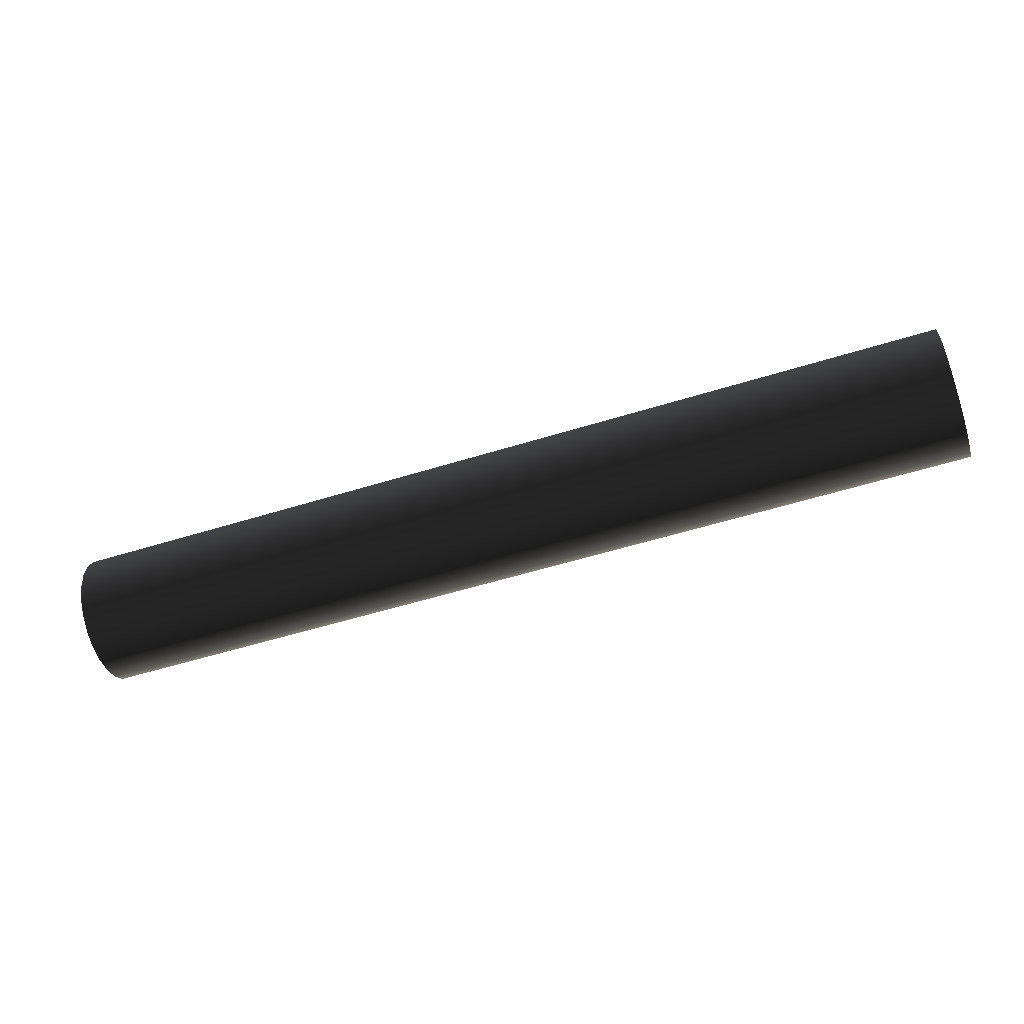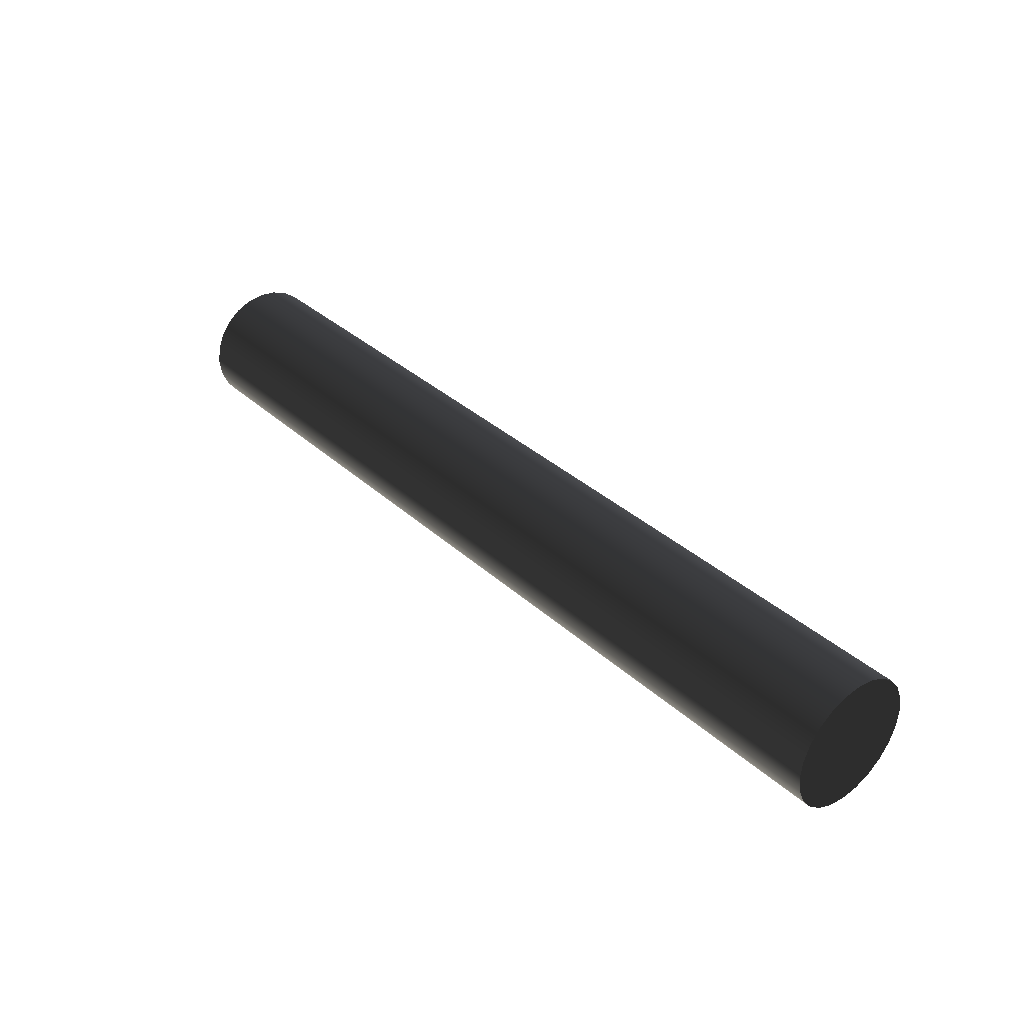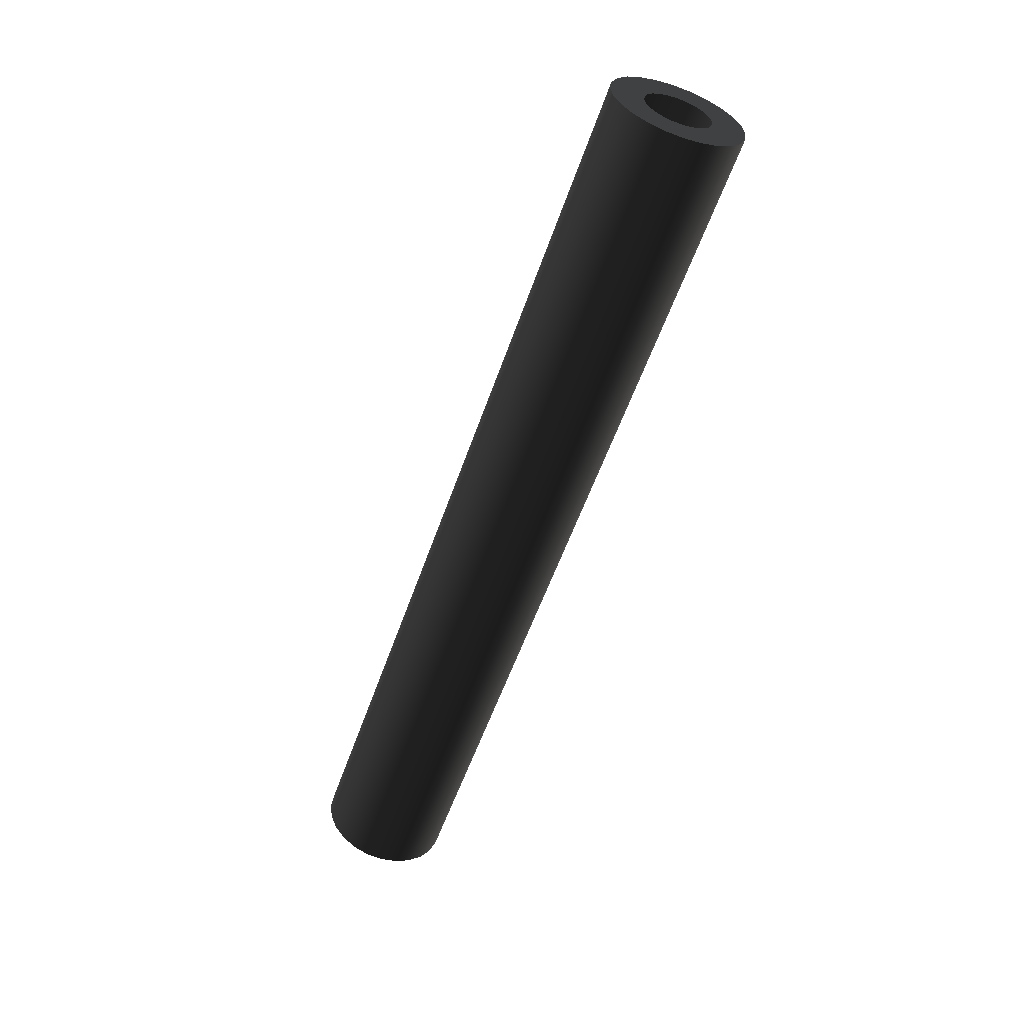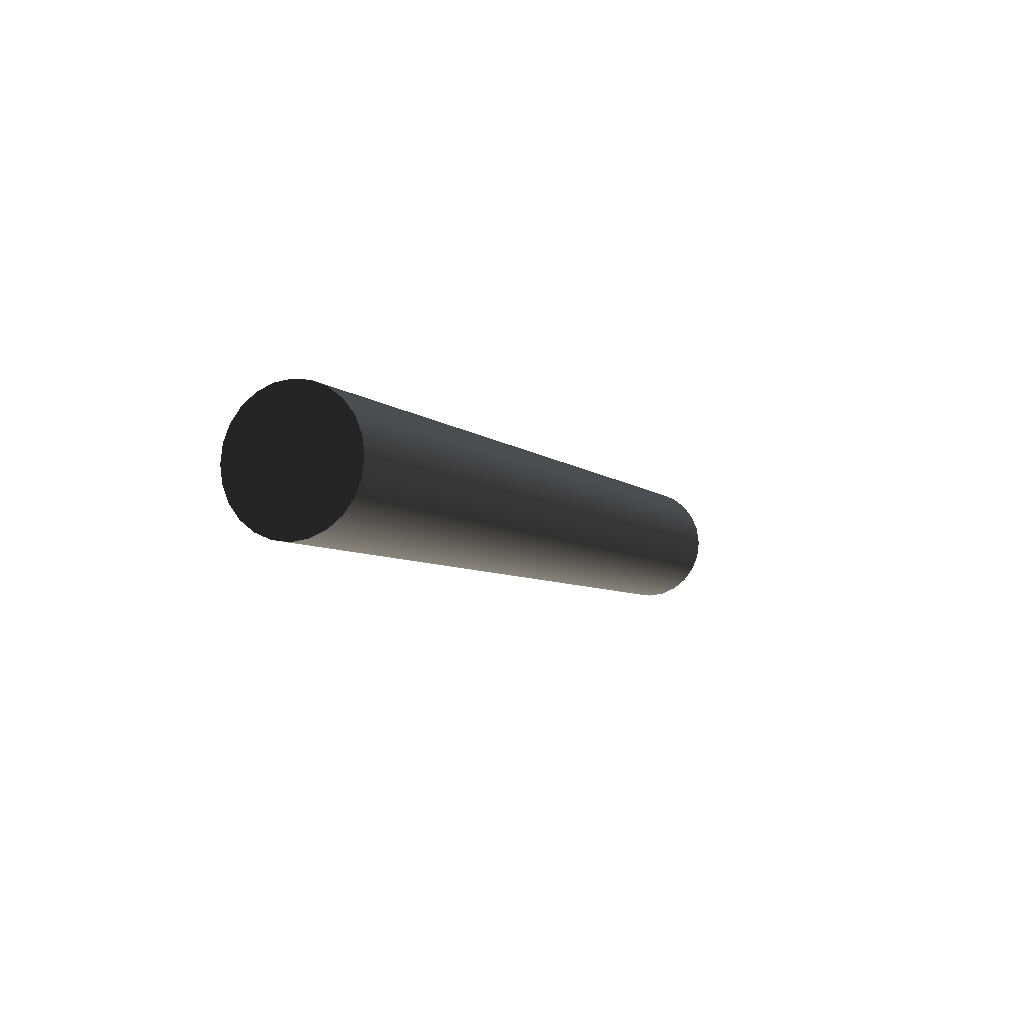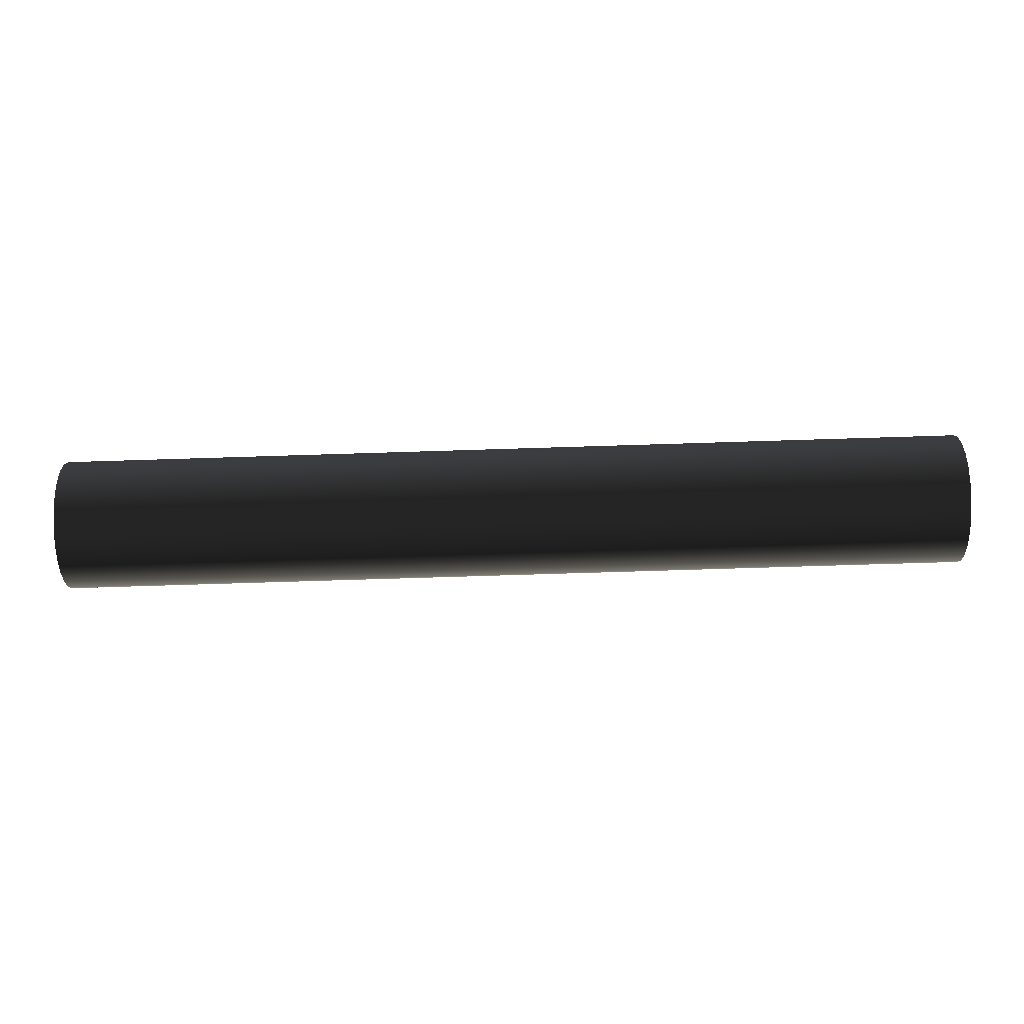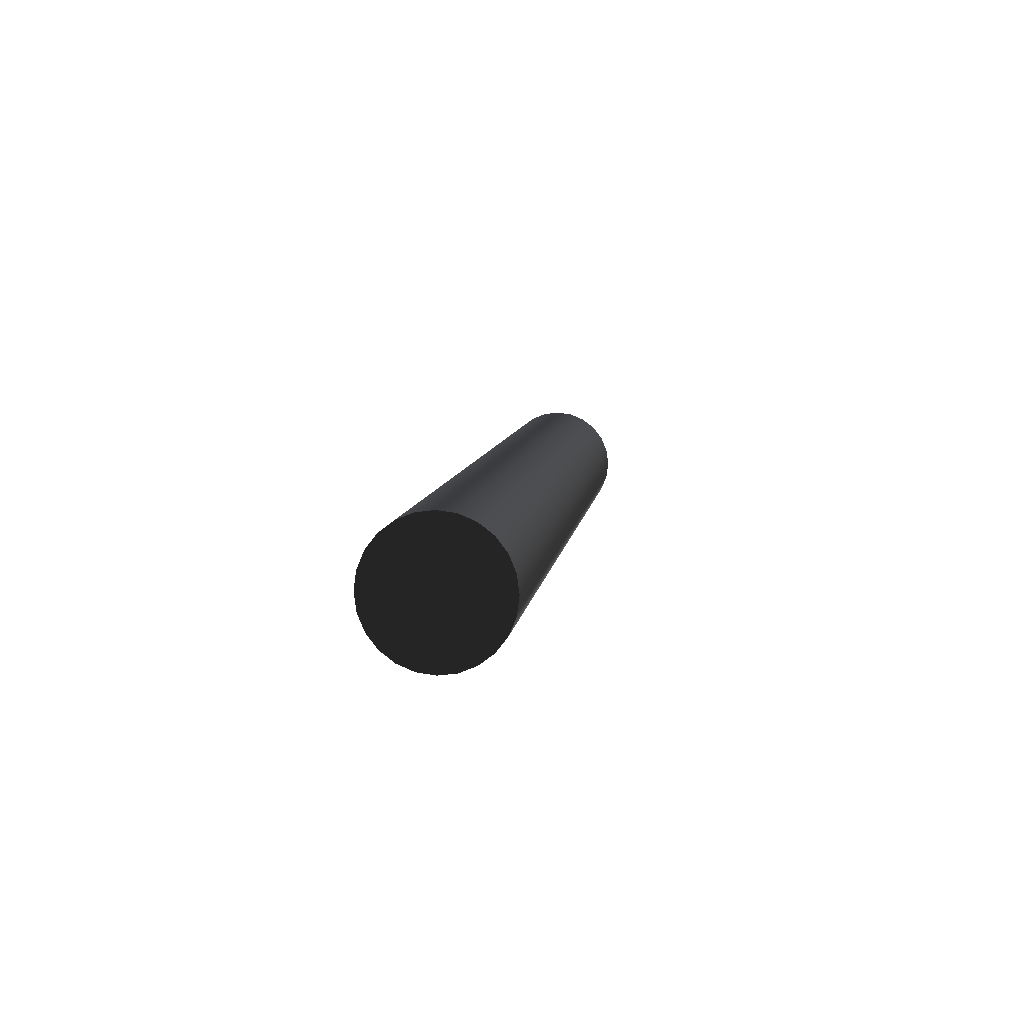
<metadata>
{"format":"obj","ext":"obj","renderer":"f3d","projection":"perspective","resolution":1024,"background":"white","views":[{"elev":-54.0,"azim":18.4,"up":"+Z"},{"elev":35.2,"azim":49.9,"up":"+Y"},{"elev":-56.2,"azim":-109.0,"up":"+Z"},{"elev":-5.6,"azim":112.5,"up":"+Y"},{"elev":-73.4,"azim":-178.2,"up":"+Z"},{"elev":8.0,"azim":97.4,"up":"+Y"}]}
</metadata>
<code>
o #ID1267
v 0.3913 -0.2364 0.02321
v 0.3913 -0.2363 0.02244
v 0.3913 -0.2363 0.02399
v 0.3913 -0.236 0.02472
v 0.3913 -0.236 0.02171
v 0.3913 -0.2355 0.02534
v 0.3913 -0.2355 0.02109
v 0.3913 -0.2349 0.02582
v 0.3913 -0.2349 0.02061
v 0.3913 -0.2341 0.02612
v 0.3913 -0.2341 0.02031
v 0.3913 -0.2334 0.02622
v 0.3913 -0.2334 0.02021
v 0.3913 -0.2326 0.02612
v 0.3913 -0.2326 0.02031
v 0.3913 -0.2318 0.02582
v 0.3913 -0.2318 0.02061
v 0.3913 -0.2312 0.02534
v 0.3913 -0.2312 0.02109
v 0.3913 -0.2307 0.02472
v 0.3913 -0.2307 0.02171
v 0.3913 -0.2304 0.02399
v 0.3913 -0.2304 0.02244
v 0.3913 -0.2303 0.02321
v 0.3913 -0.2312 0.02109
v 0.3913 -0.2318 0.02061
v 0.3492 -0.2312 0.02109
v 0.3492 -0.2318 0.02061
v 0.3913 -0.2326 0.02031
v 0.3492 -0.2326 0.02031
v 0.3913 -0.2334 0.02021
v 0.3492 -0.2334 0.02021
v 0.3913 -0.2341 0.02031
v 0.3492 -0.2341 0.02031
v 0.3913 -0.2349 0.02061
v 0.3492 -0.2349 0.02061
v 0.3913 -0.2355 0.02109
v 0.3492 -0.2355 0.02109
v 0.3913 -0.236 0.02171
v 0.3492 -0.236 0.02171
v 0.3913 -0.2363 0.02244
v 0.3492 -0.2363 0.02244
v 0.3913 -0.2364 0.02321
v 0.3492 -0.2364 0.02321
v 0.3913 -0.2363 0.02399
v 0.3492 -0.2363 0.02399
v 0.3913 -0.236 0.02472
v 0.3492 -0.236 0.02472
v 0.3913 -0.2355 0.02534
v 0.3492 -0.2355 0.02534
v 0.3913 -0.2349 0.02582
v 0.3492 -0.2349 0.02582
v 0.3913 -0.2341 0.02612
v 0.3492 -0.2341 0.02612
v 0.3913 -0.2334 0.02622
v 0.3492 -0.2334 0.02622
v 0.3913 -0.2326 0.02612
v 0.3492 -0.2326 0.02612
v 0.3913 -0.2318 0.02582
v 0.3492 -0.2318 0.02582
v 0.3913 -0.2312 0.02534
v 0.3492 -0.2312 0.02534
v 0.3492 -0.2307 0.02472
v 0.3913 -0.2307 0.02472
v 0.3492 -0.2304 0.02399
v 0.3913 -0.2304 0.02399
v 0.3492 -0.2303 0.02321
v 0.3913 -0.2303 0.02321
v 0.3492 -0.2304 0.02244
v 0.3913 -0.2304 0.02244
v 0.3492 -0.2307 0.02171
v 0.3913 -0.2307 0.02171
v 0.3492 -0.2349 0.02321
v 0.3492 -0.2348 0.02283
v 0.3492 -0.2349 0.02061
v 0.3492 -0.2347 0.02246
v 0.3492 -0.2344 0.02215
v 0.3492 -0.2341 0.02031
v 0.3492 -0.2341 0.02191
v 0.3492 -0.2337 0.02176
v 0.3492 -0.2334 0.02021
v 0.3492 -0.2334 0.02171
v 0.3492 -0.233 0.02176
v 0.3492 -0.2326 0.02191
v 0.3492 -0.2326 0.02031
v 0.3492 -0.2323 0.02215
v 0.3492 -0.232 0.02246
v 0.3492 -0.2319 0.02283
v 0.3492 -0.2318 0.02061
v 0.3492 -0.2318 0.02321
v 0.3492 -0.2318 0.02582
v 0.3492 -0.2312 0.02109
v 0.3492 -0.2312 0.02534
v 0.3492 -0.2307 0.02171
v 0.3492 -0.2307 0.02472
v 0.3492 -0.2304 0.02244
v 0.3492 -0.2304 0.02399
v 0.3492 -0.2303 0.02321
v 0.3492 -0.2364 0.02321
v 0.3492 -0.2363 0.02399
v 0.3492 -0.2363 0.02244
v 0.3492 -0.236 0.02171
v 0.3492 -0.236 0.02472
v 0.3492 -0.2355 0.02109
v 0.3492 -0.2355 0.02534
v 0.3492 -0.2349 0.02582
v 0.3492 -0.2348 0.0236
v 0.3492 -0.2347 0.02397
v 0.3492 -0.2344 0.02428
v 0.3492 -0.2341 0.02612
v 0.3492 -0.2341 0.02452
v 0.3492 -0.2337 0.02467
v 0.3492 -0.2334 0.02472
v 0.3492 -0.2334 0.02622
v 0.3492 -0.233 0.02467
v 0.3492 -0.2326 0.02452
v 0.3492 -0.2326 0.02612
v 0.3492 -0.2323 0.02428
v 0.3492 -0.232 0.02397
v 0.3492 -0.2319 0.0236
f 3 2 1
f 4 2 3
f 4 5 2
f 6 5 4
f 6 7 5
f 8 7 6
f 8 9 7
f 10 9 8
f 10 11 9
f 12 11 10
f 12 13 11
f 14 13 12
f 14 15 13
f 16 15 14
f 16 17 15
f 18 17 16
f 18 19 17
f 20 19 18
f 20 21 19
f 22 21 20
f 22 23 21
f 23 22 24
f 27 26 25
f 26 27 28
f 28 29 26
f 29 28 30
f 30 31 29
f 31 30 32
f 32 33 31
f 33 32 34
f 34 35 33
f 35 34 36
f 36 37 35
f 37 36 38
f 37 40 39
f 40 37 38
f 39 42 41
f 42 39 40
f 41 44 43
f 44 41 42
f 43 46 45
f 46 43 44
f 45 48 47
f 48 45 46
f 47 50 49
f 50 47 48
f 50 51 49
f 51 50 52
f 52 53 51
f 53 52 54
f 54 55 53
f 55 54 56
f 56 57 55
f 57 56 58
f 58 59 57
f 59 58 60
f 60 61 59
f 61 60 62
f 63 61 62
f 61 63 64
f 65 64 63
f 64 65 66
f 67 66 65
f 66 67 68
f 69 68 67
f 68 69 70
f 71 70 69
f 70 71 72
f 27 72 71
f 72 27 25
f 75 74 73
f 75 76 74
f 75 77 76
f 78 77 75
f 78 79 77
f 78 80 79
f 81 80 78
f 81 82 80
f 81 83 82
f 81 84 83
f 85 84 81
f 85 86 84
f 85 87 86
f 85 88 87
f 89 88 85
f 89 90 88
f 89 91 90
f 92 91 89
f 92 93 91
f 94 93 92
f 94 95 93
f 96 95 94
f 96 97 95
f 97 96 98
f 101 100 99
f 102 100 101
f 102 103 100
f 104 103 102
f 104 105 103
f 104 106 105
f 75 106 104
f 73 106 75
f 107 106 73
f 108 106 107
f 109 106 108
f 109 110 106
f 111 110 109
f 112 110 111
f 113 110 112
f 113 114 110
f 115 114 113
f 116 114 115
f 116 117 114
f 118 117 116
f 119 117 118
f 120 117 119
f 120 91 117
f 91 120 90

</code>
